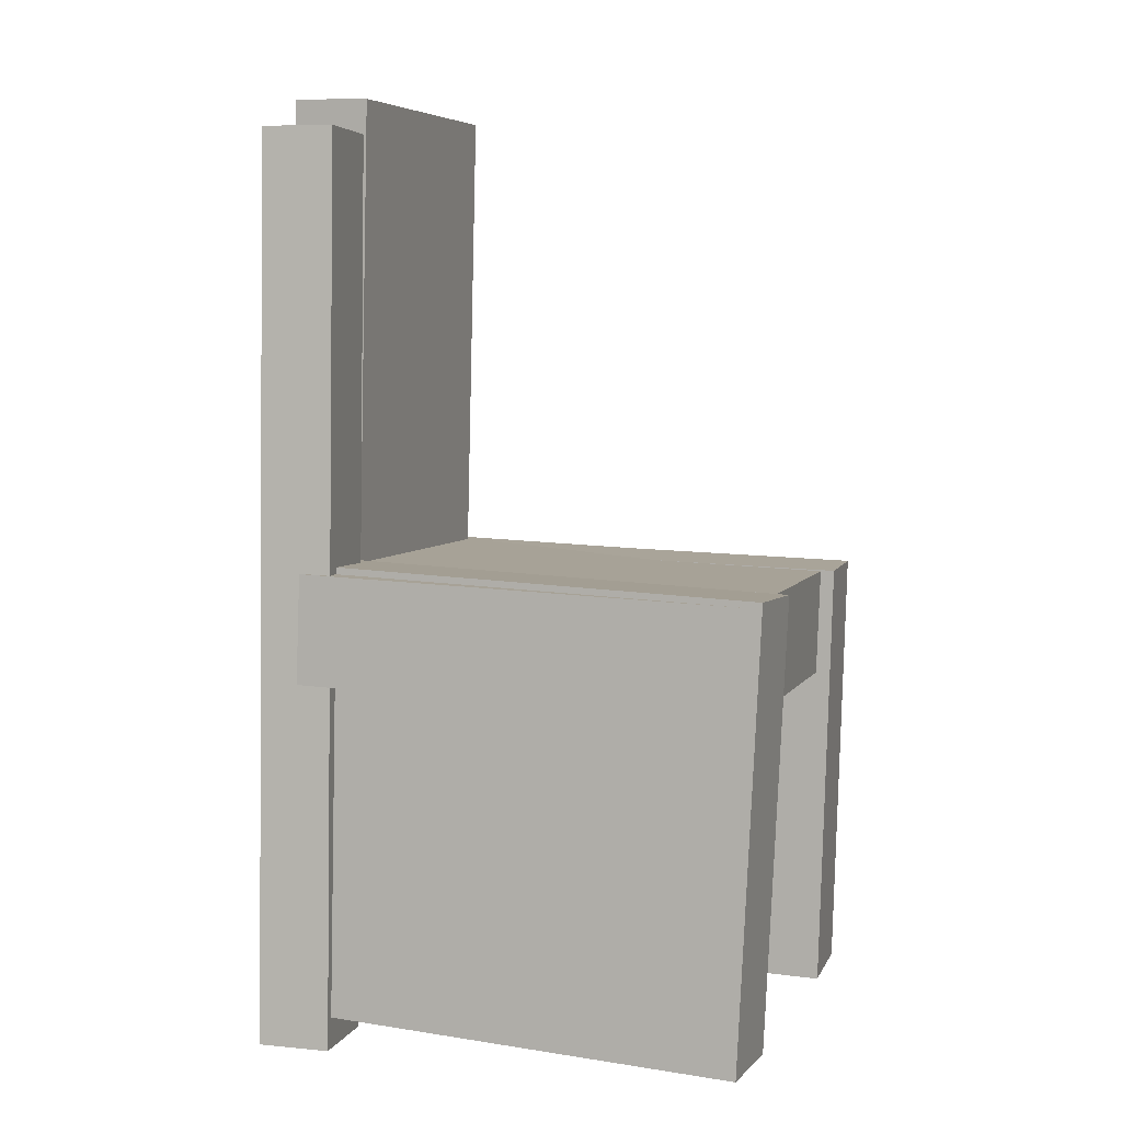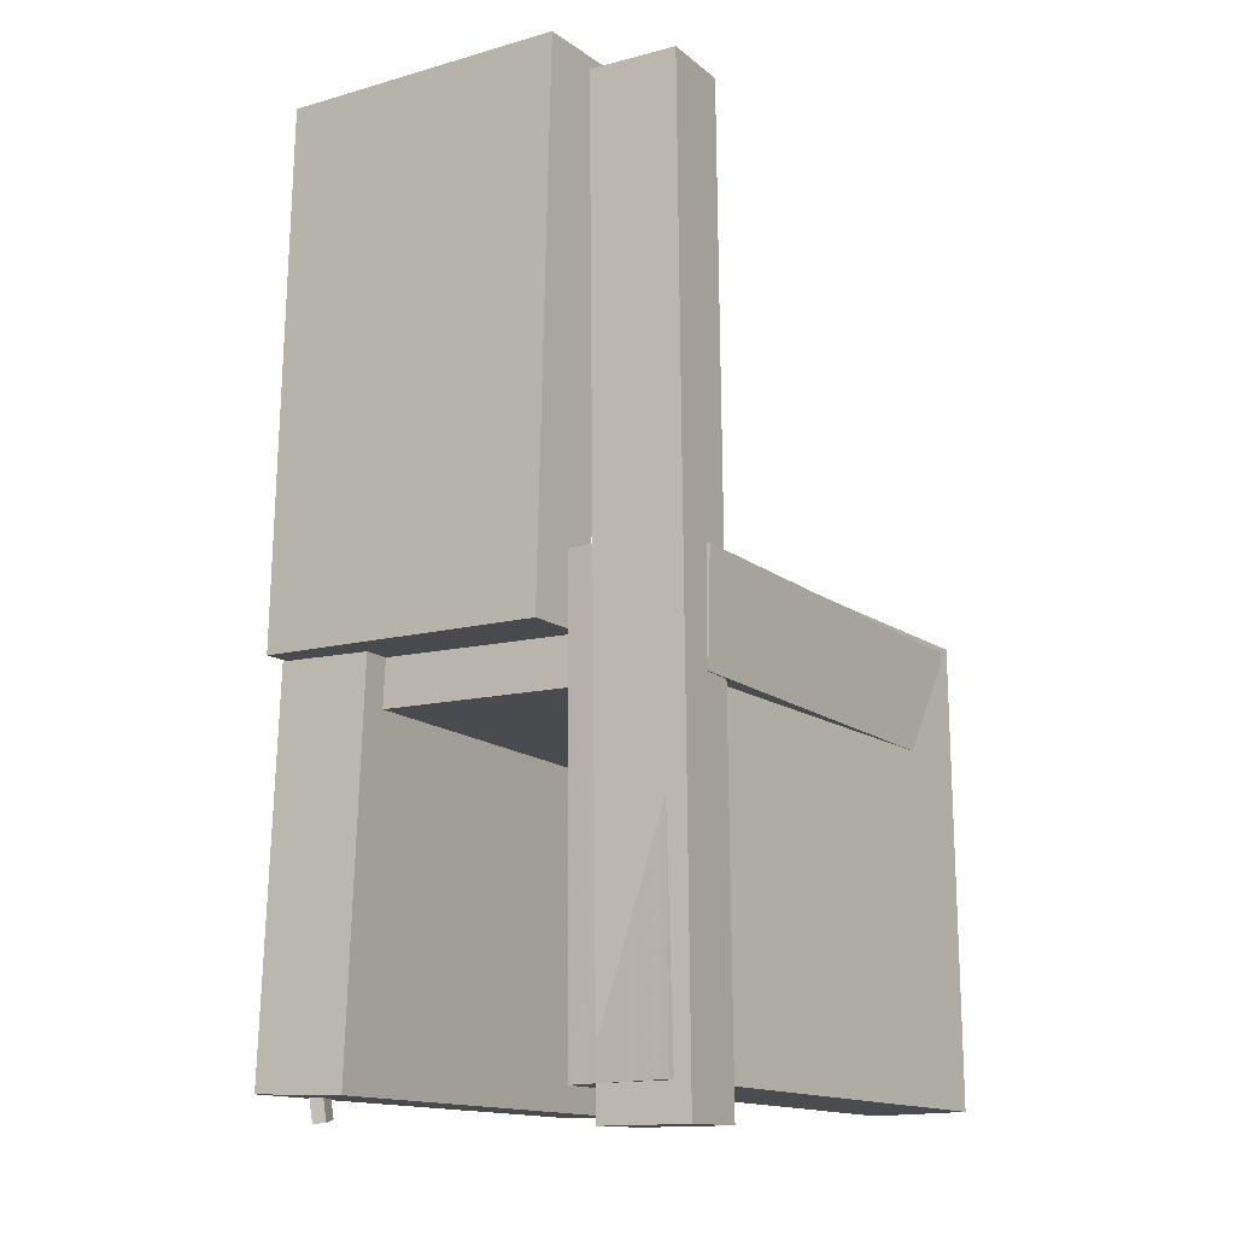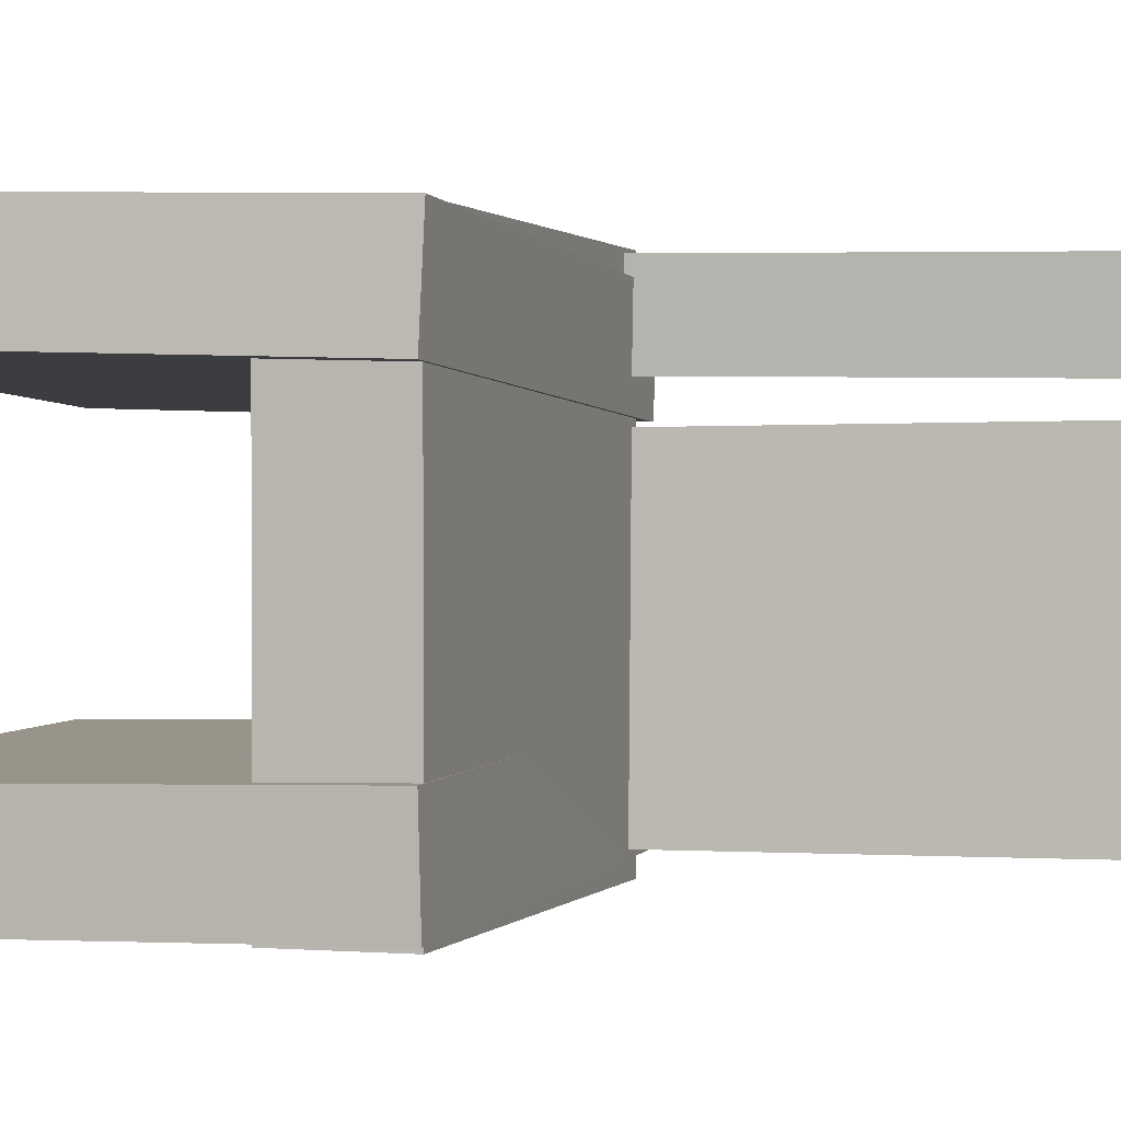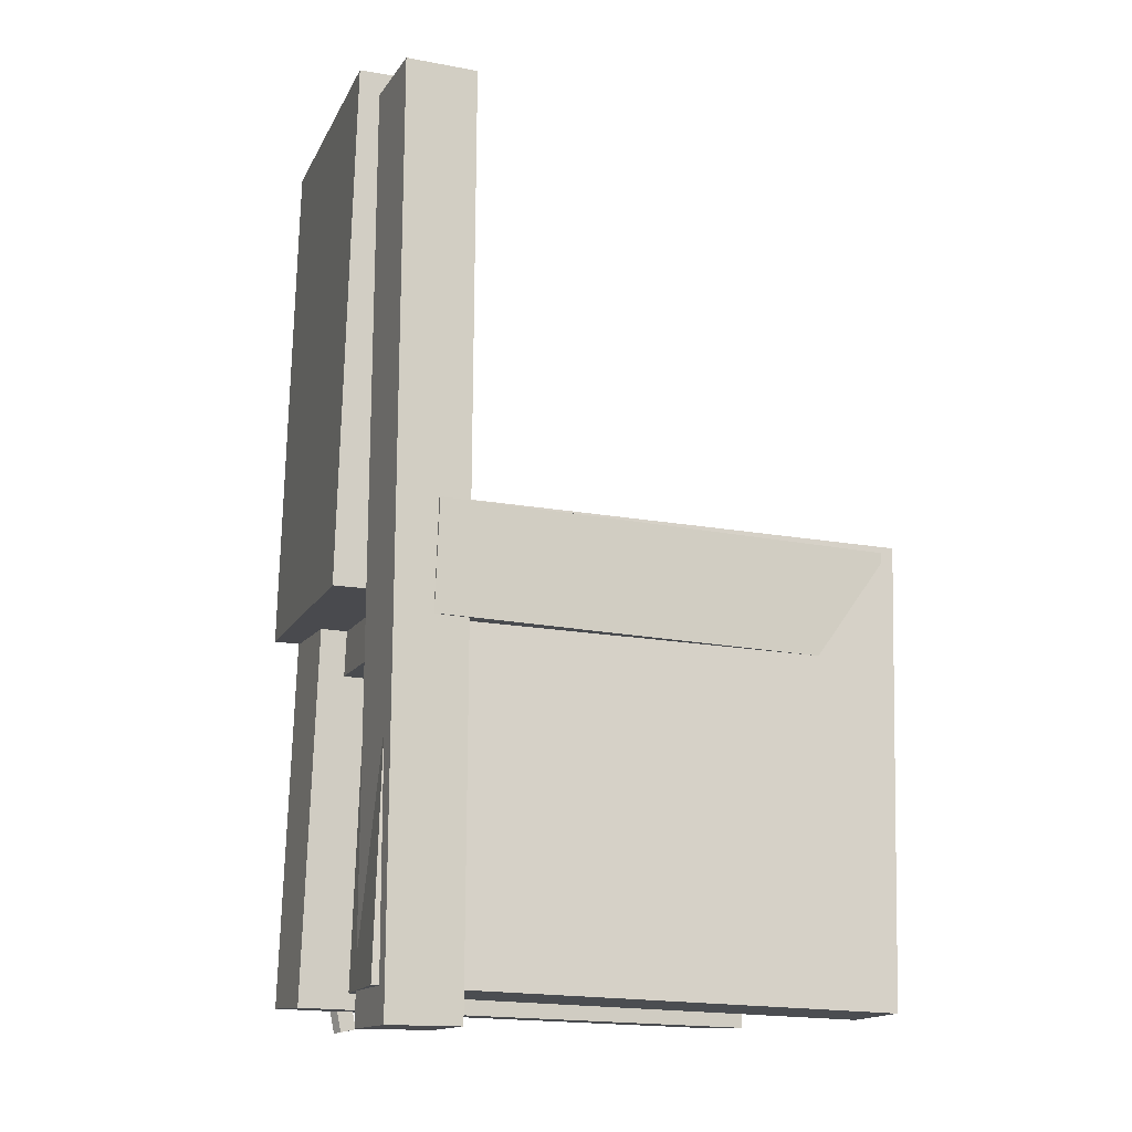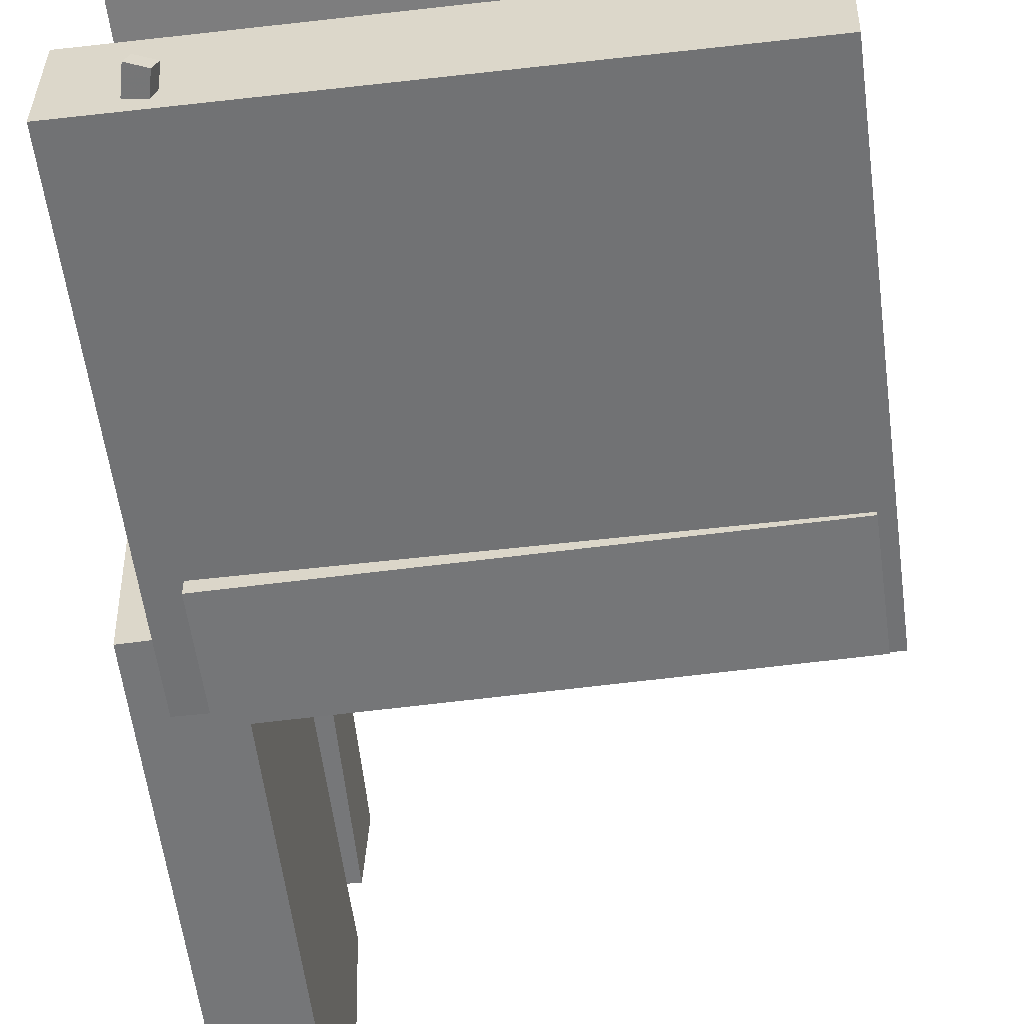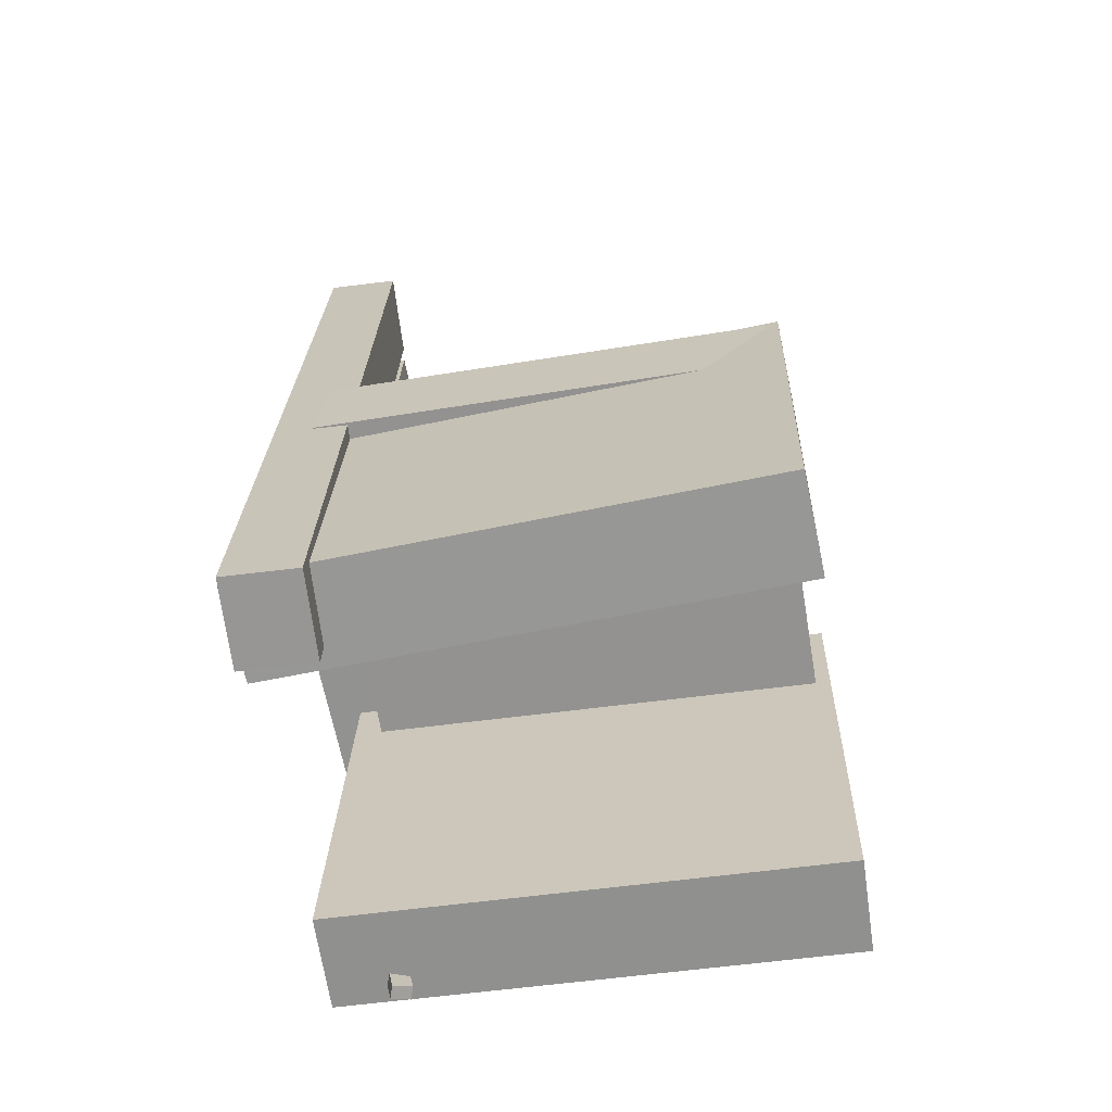
<metadata>
{"format":"obj","ext":"obj","renderer":"f3d","projection":"perspective","resolution":1024,"background":"white","views":[{"elev":5.6,"azim":17.6,"up":"+Y"},{"elev":-12.3,"azim":-57.4,"up":"+Y"},{"elev":0.7,"azim":105.3,"up":"+Z"},{"elev":-13.2,"azim":-19.4,"up":"+Y"},{"elev":-56.8,"azim":5.6,"up":"+Z"},{"elev":-67.1,"azim":9.7,"up":"+Y"}]}
</metadata>
<code>
v -0.2095 -0.357 0.09229
v -0.2132 -0.3543 0.1706
v -0.1946 0.003556 0.08081
v -0.1982 0.006197 0.1591
v 0.1901 -0.373 0.1113
v 0.1865 -0.3703 0.1896
v 0.2051 -0.01243 0.09984
v 0.2014 -0.00979 0.1781
f 1.0 7.0 5.0
f 1.0 3.0 7.0
f 1.0 4.0 3.0
f 1.0 2.0 4.0
f 3.0 8.0 7.0
f 3.0 4.0 8.0
f 5.0 7.0 8.0
f 5.0 8.0 6.0
f 1.0 5.0 6.0
f 1.0 6.0 2.0
f 2.0 6.0 8.0
f 2.0 8.0 4.0
v -0.1588 -0.3802 -0.1608
v -0.1555 -0.3792 -0.1507
v -0.1757 -0.2933 -0.1638
v -0.1723 -0.2923 -0.1537
v -0.1448 -0.3777 -0.1657
v -0.1415 -0.3767 -0.1556
v -0.1616 -0.2908 -0.1687
v -0.1583 -0.2898 -0.1586
f 9.0 15.0 13.0
f 9.0 11.0 15.0
f 9.0 12.0 11.0
f 9.0 10.0 12.0
f 11.0 16.0 15.0
f 11.0 12.0 16.0
f 13.0 15.0 16.0
f 13.0 16.0 14.0
f 9.0 13.0 14.0
f 9.0 14.0 10.0
f 10.0 14.0 16.0
f 10.0 16.0 12.0
v -0.2249 -0.04953 0.07485
v -0.1619 -0.05123 0.07665
v -0.2134 0.3787 0.07762
v -0.1504 0.377 0.07941
v -0.218 -0.04816 -0.1659
v -0.155 -0.04986 -0.1641
v -0.2065 0.3801 -0.1631
v -0.1435 0.3784 -0.1613
f 17.0 23.0 21.0
f 17.0 19.0 23.0
f 17.0 20.0 19.0
f 17.0 18.0 20.0
f 19.0 24.0 23.0
f 19.0 20.0 24.0
f 21.0 23.0 24.0
f 21.0 24.0 22.0
f 17.0 21.0 22.0
f 17.0 22.0 18.0
f 18.0 22.0 24.0
f 18.0 24.0 20.0
v -0.2064 -0.3599 -0.1745
v -0.2045 -0.3613 -0.0978
v -0.1948 0.0003867 -0.1682
v -0.193 -0.001032 -0.09142
v 0.1889 -0.3724 -0.1844
v 0.1908 -0.3738 -0.1076
v 0.2005 -0.01213 -0.178
v 0.2023 -0.01355 -0.1013
f 25.0 31.0 29.0
f 25.0 27.0 31.0
f 25.0 28.0 27.0
f 25.0 26.0 28.0
f 27.0 32.0 31.0
f 27.0 28.0 32.0
f 29.0 31.0 32.0
f 29.0 32.0 30.0
f 25.0 29.0 30.0
f 25.0 30.0 26.0
f 26.0 30.0 32.0
f 26.0 32.0 28.0
v -0.1518 -0.3834 0.1118
v -0.21 -0.3828 0.1145
v -0.1449 0.3466 0.1001
v -0.2031 0.3472 0.1028
v -0.1486 -0.3823 0.1811
v -0.2069 -0.3817 0.1837
v -0.1417 0.3477 0.1694
v -0.2 0.3482 0.1721
f 33.0 39.0 37.0
f 33.0 35.0 39.0
f 33.0 36.0 35.0
f 33.0 34.0 36.0
f 35.0 40.0 39.0
f 35.0 36.0 40.0
f 37.0 39.0 40.0
f 37.0 40.0 38.0
f 33.0 37.0 38.0
f 33.0 38.0 34.0
f 34.0 38.0 40.0
f 34.0 40.0 36.0
v -0.1702 -0.000202 -0.182
v -0.1736 -0.08814 -0.1821
v -0.1699 -0.0004043 0.1784
v -0.1733 -0.08834 0.1784
v 0.1908 -0.01415 -0.1824
v 0.1874 -0.1021 -0.1825
v 0.1912 -0.01436 0.1781
v 0.1878 -0.1023 0.178
f 41.0 47.0 45.0
f 41.0 43.0 47.0
f 41.0 44.0 43.0
f 41.0 42.0 44.0
f 43.0 48.0 47.0
f 43.0 44.0 48.0
f 45.0 47.0 48.0
f 45.0 48.0 46.0
f 41.0 45.0 46.0
f 41.0 46.0 42.0
f 42.0 46.0 48.0
f 42.0 48.0 44.0

</code>
